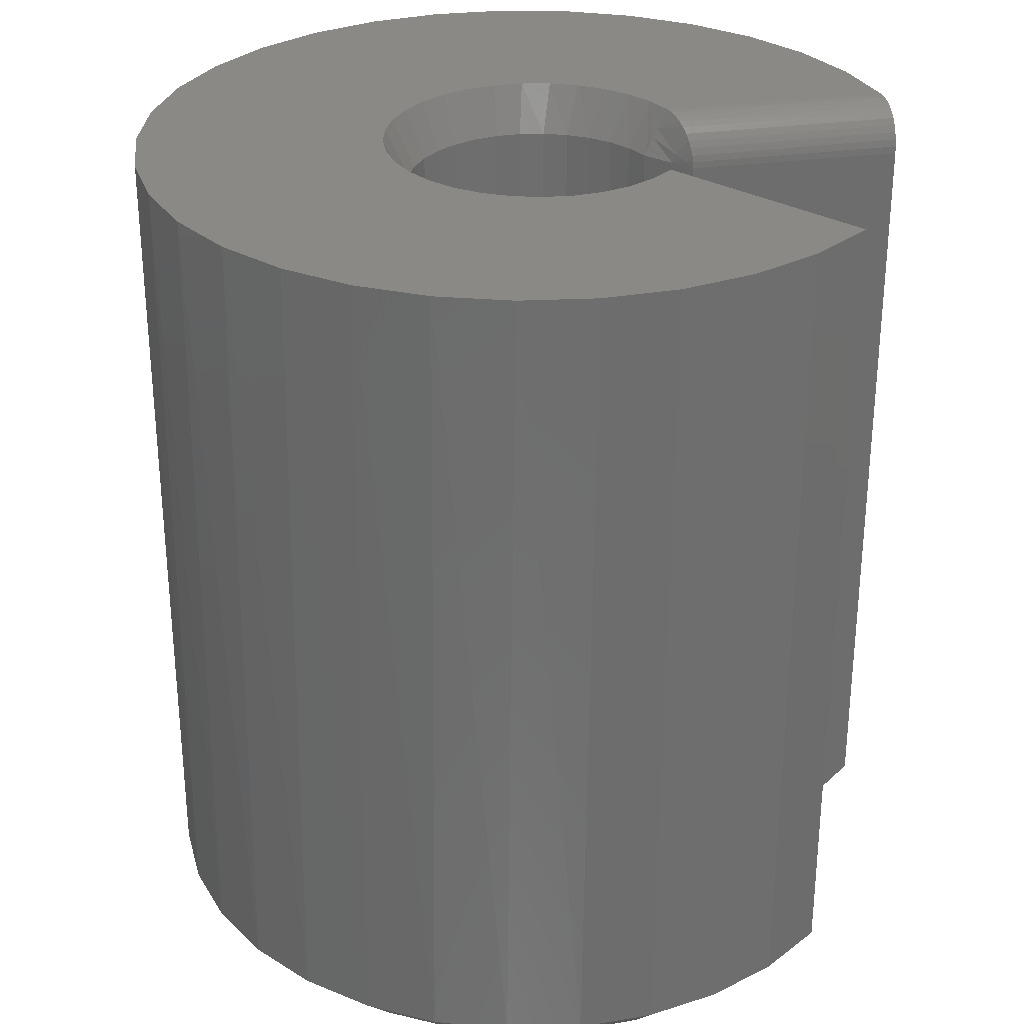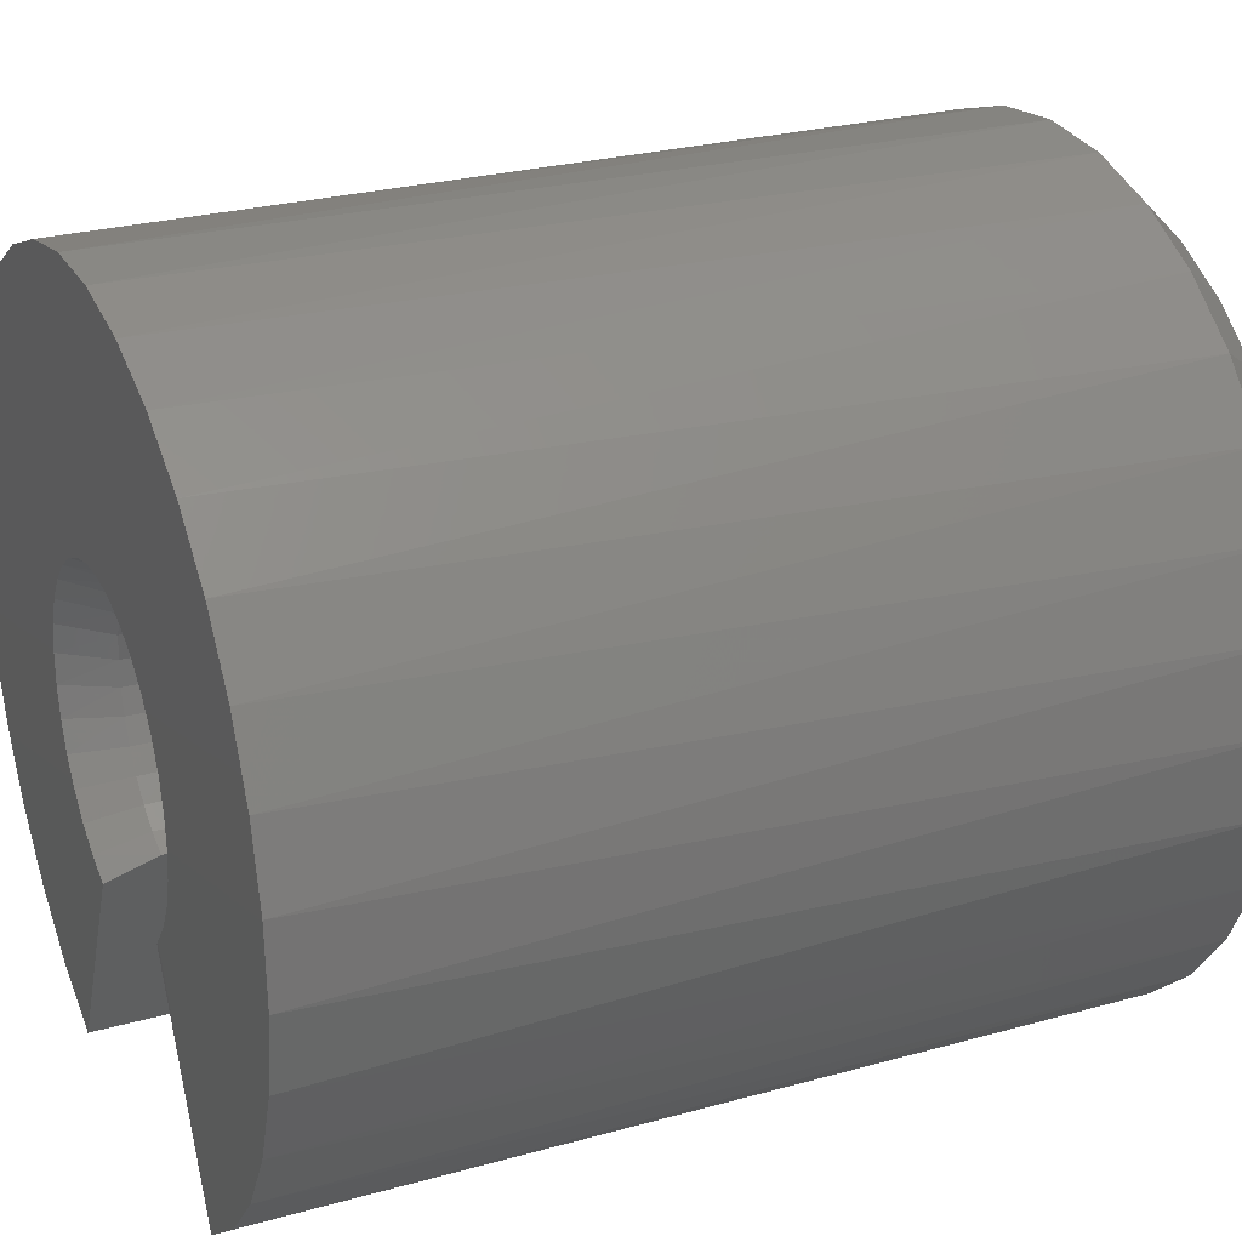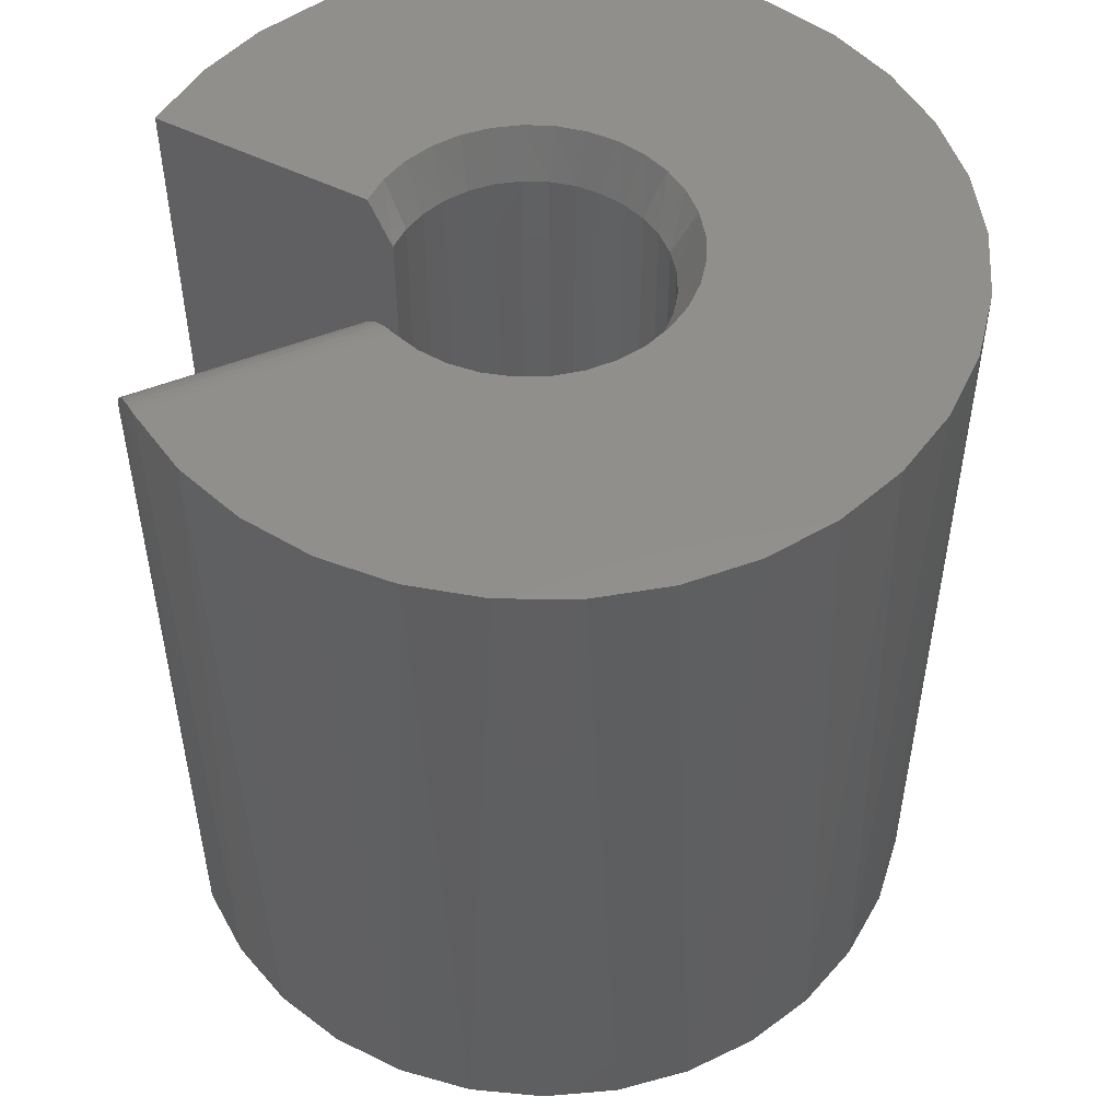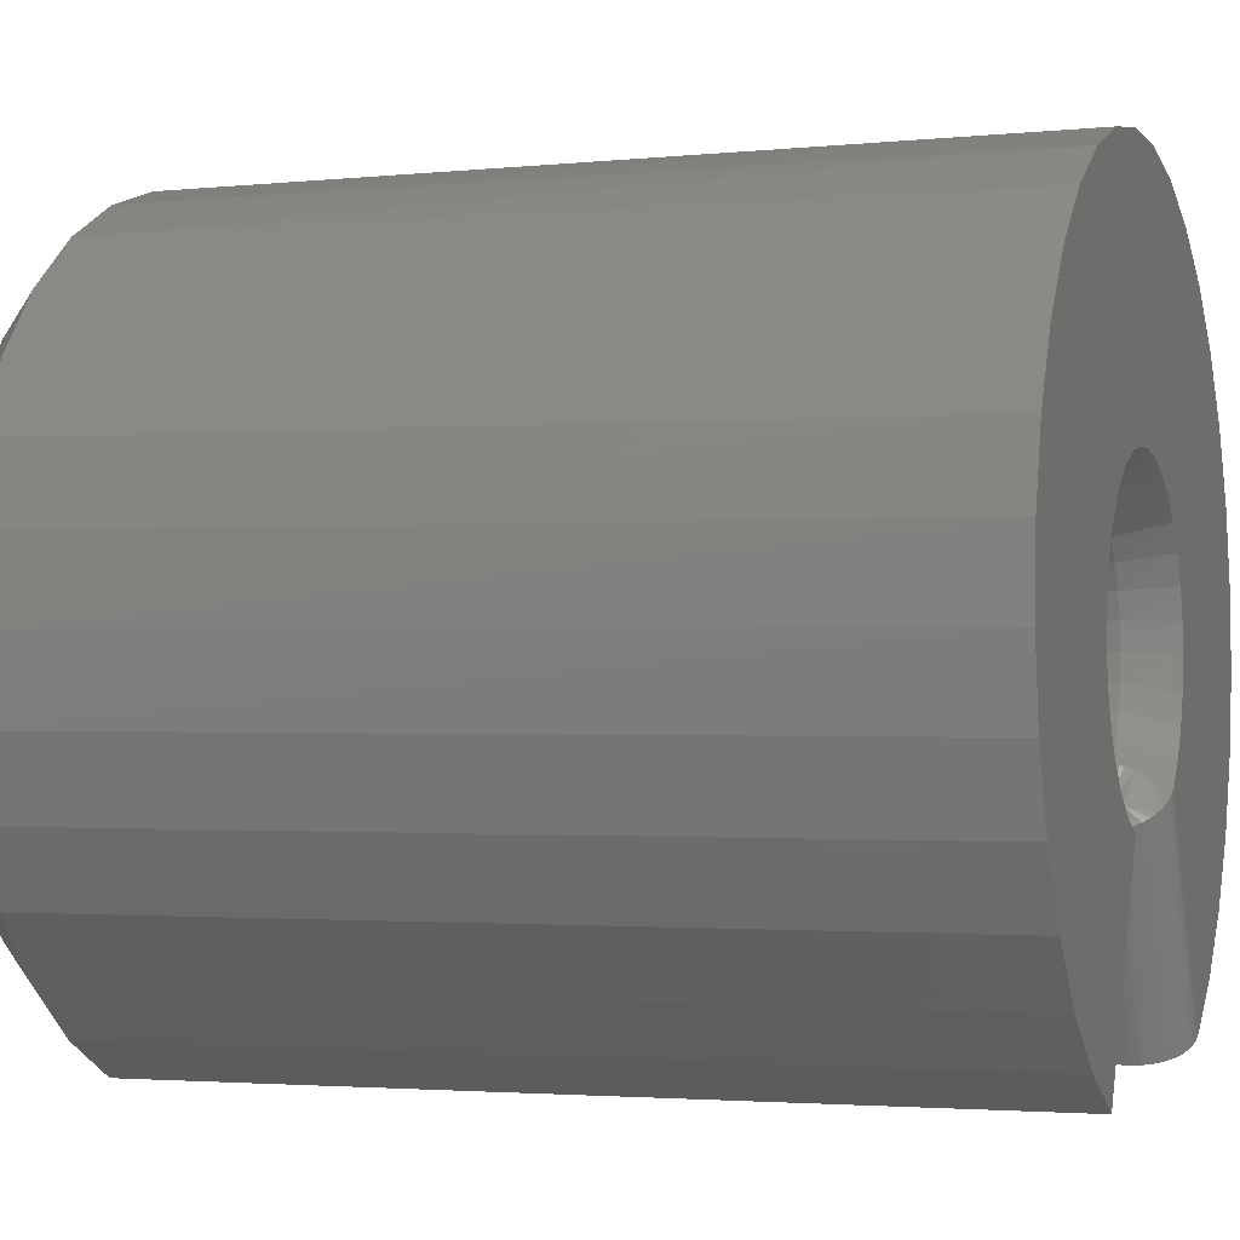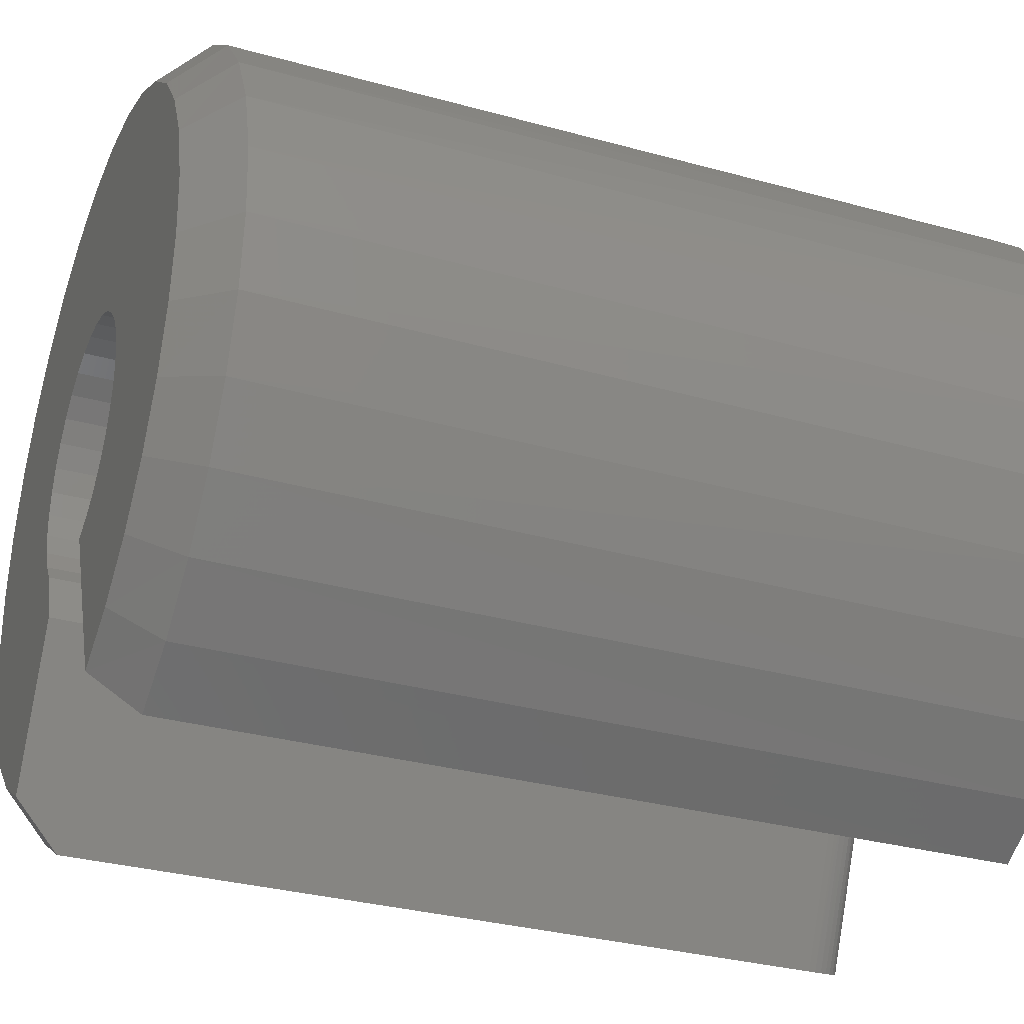
<metadata>
{"format":"stl","ext":"stl","renderer":"f3d","projection":"perspective","resolution":1024,"background":"white","views":[{"elev":29.9,"azim":104.6,"up":"+Y"},{"elev":26.2,"azim":-114.1,"up":"+Z"},{"elev":51.4,"azim":-87.5,"up":"+Y"},{"elev":-2.7,"azim":110.1,"up":"+Z"},{"elev":-32.0,"azim":68.8,"up":"+Z"}]}
</metadata>
<code>
# stl→obj: 205 verts, 406 faces
v -0.6797 -0.01562 0.2812
v -0.6486 -0.01562 0.3457
v -0.6797 -0.2734 0.2812
v -0.6486 -0.2891 0.3457
v -0.6729 -0.2891 0.2953
v -0.6645 -0.2891 0.4103
v -0.7378 -0.2891 0.4023
v -0.6669 -0.2891 0.4024
v -0.6678 -0.2891 0.3942
v -0.7366 -0.2891 0.3803
v -0.667 -0.2891 0.3859
v -0.6648 -0.2891 0.378
v -0.6434 -0.2891 0.5097
v -0.5995 -0.2891 0.5085
v -0.6214 -0.2891 0.5112
v -0.6647 -0.2891 0.5039
v -0.5786 -0.2891 0.5015
v -0.6845 -0.2891 0.4941
v -0.5112 -0.2891 0.396
v -0.5811 -0.2891 0.3974
v -0.5812 -0.2891 0.3892
v -0.5137 -0.2891 0.3741
v -0.5829 -0.2891 0.3811
v -0.5861 -0.2891 0.3734
v -0.5906 -0.2891 0.3665
v -0.6559 -0.2891 0.3641
v -0.731 -0.2891 0.3589
v -0.7215 -0.2891 0.339
v -0.7082 -0.2891 0.3214
v -0.6918 -0.2891 0.3066
v -0.7277 -0.2891 0.445
v -0.7348 -0.2891 0.4242
v -0.6492 -0.2891 0.4295
v -0.642 -0.2891 0.4336
v -0.6342 -0.2891 0.4362
v -0.626 -0.2891 0.4373
v -0.519 -0.2891 0.4392
v -0.529 -0.2891 0.4589
v -0.7166 -0.2891 0.4641
v -0.6607 -0.2891 0.4177
v -0.6555 -0.2891 0.4241
v -0.661 -0.2891 0.3706
v -0.6177 -0.2891 0.4368
v -0.6097 -0.2891 0.4348
v -0.6022 -0.2891 0.4313
v -0.5955 -0.2891 0.4264
v -0.5899 -0.2891 0.4203
v -0.513 -0.2891 0.418
v -0.5855 -0.2891 0.4133
v -0.5825 -0.2891 0.4056
v -0.5204 -0.2891 0.3531
v -0.5964 -0.2891 0.3606
v -0.6033 -0.2891 0.3559
v -0.6109 -0.2891 0.3526
v -0.582 -0.2891 0.2928
v -0.5624 -0.2891 0.303
v -0.5452 -0.2891 0.3169
v -0.531 -0.2891 0.3338
v -0.702 -0.2891 0.4807
v -0.5426 -0.2891 0.4763
v -0.5594 -0.2891 0.4906
v -0.5752 1.146e-17 0.2787
v -0.6109 -0.01562 0.3526
v -0.6074 1.159e-17 0.3455
v -0.5752 -0.2734 0.2787
v -0.6854 -0.003015 0.2841
v -0.6837 -0.004623 0.2833
v -0.6823 -0.006504 0.2825
v -0.6934 -1.37e-17 0.2888
v -0.7012 -0.2734 0.2941
v -0.7128 -1.502e-17 0.3038
v -0.7198 -0.2734 0.3109
v -0.729 -1.58e-17 0.3222
v -0.7348 -0.2734 0.331
v -0.7414 -1.601e-17 0.3433
v -0.7457 -0.2734 0.3535
v -0.7496 -1.564e-17 0.3664
v -0.752 -0.2734 0.3778
v -0.7533 -1.47e-17 0.3906
v -0.7535 -0.2734 0.4028
v -0.7524 -1.324e-17 0.4151
v -0.7501 -0.2734 0.4277
v -0.7468 -1.13e-17 0.4389
v -0.7419 -0.2734 0.4514
v -0.7369 -8.947e-18 0.4613
v -0.7294 -0.2734 0.4731
v -0.7228 -6.274e-18 0.4814
v -0.7129 -0.2734 0.4919
v -0.7053 -3.375e-18 0.4985
v -0.693 -0.2734 0.5072
v -0.6848 -3.534e-19 0.512
v -0.6706 -0.2734 0.5184
v -0.6621 2.68e-18 0.5213
v -0.6464 -0.2734 0.525
v -0.6381 5.618e-18 0.5262
v -0.6214 -0.2734 0.5268
v -0.6136 8.352e-18 0.5264
v -0.5965 -0.2734 0.5238
v -0.5895 1.079e-17 0.522
v -0.5727 -0.2734 0.516
v -0.5666 1.283e-17 0.5131
v -0.5508 -0.2734 0.5037
v -0.5459 1.441e-17 0.5001
v -0.5318 -0.2734 0.4875
v -0.528 1.547e-17 0.4834
v -0.5162 -0.2734 0.4679
v -0.5135 1.597e-17 0.4636
v -0.5047 -0.2734 0.4456
v -0.5031 1.59e-17 0.4414
v -0.4977 -0.2734 0.4215
v -0.4971 1.525e-17 0.4177
v -0.4956 -0.2734 0.3965
v -0.4956 1.405e-17 0.3932
v -0.4982 -0.2734 0.3716
v -0.4988 1.235e-17 0.3689
v -0.5057 -0.2734 0.3477
v -0.5066 1.02e-17 0.3456
v -0.5177 -0.2734 0.3257
v -0.6812 -0.008613 0.282
v -0.6803 -0.0109 0.2816
v -0.6798 -0.0133 0.2813
v -0.6913 -0.0001936 0.2875
v -0.6892 -0.0007718 0.2863
v -0.6872 -0.00172 0.2851
v -0.5531 -0.2734 0.2905
v -0.5535 1.909e-18 0.2902
v -0.5336 -0.2734 0.3064
v -0.5344 4.881e-18 0.3056
v -0.5186 7.677e-18 0.3243
v -0.6603 6.38e-18 0.3574
v -0.6584 -0.0001961 0.3556
v -0.6566 -0.0007865 0.3538
v -0.6548 -0.001762 0.3521
v -0.6532 -0.003108 0.3506
v -0.6518 -0.004772 0.3492
v -0.6506 -0.006731 0.348
v -0.6497 -0.00893 0.3469
v -0.649 -0.01131 0.3462
v -0.6487 -0.01345 0.3458
v -0.6724 8.053e-18 0.4117
v -0.6681 9.017e-18 0.4205
v -0.6749 7.249e-18 0.4023
v -0.6756 6.632e-18 0.3925
v -0.6744 6.226e-18 0.3828
v -0.6713 6.046e-18 0.3735
v -0.6666 6.098e-18 0.3649
v -0.5754 1.867e-17 0.4089
v -0.5791 1.876e-17 0.418
v -0.5734 1.836e-17 0.3993
v -0.5733 1.782e-17 0.3895
v -0.5751 1.709e-17 0.3799
v -0.5786 1.619e-17 0.3708
v -0.5839 1.515e-17 0.3625
v -0.6278 1.486e-17 0.445
v -0.6374 1.369e-17 0.4435
v -0.6466 1.249e-17 0.4401
v -0.655 1.127e-17 0.435
v -0.6623 1.01e-17 0.4284
v -0.6084 1.687e-17 0.4426
v -0.618 1.593e-17 0.4448
v -0.5845 1.861e-17 0.4261
v -0.5914 1.824e-17 0.4331
v -0.5994 1.765e-17 0.4387
v -0.5985 1.281e-17 0.3496
v -0.5906 1.401e-17 0.3554
v -0.6177 -0.01562 0.4368
v -0.626 -0.01562 0.4373
v -0.6342 -0.01562 0.4362
v -0.642 -0.01562 0.4336
v -0.6492 -0.01562 0.4295
v -0.6555 -0.01562 0.4241
v -0.6607 -0.01562 0.4177
v -0.6645 -0.01562 0.4103
v -0.6669 -0.01562 0.4024
v -0.6678 -0.01562 0.3942
v -0.667 -0.01562 0.3859
v -0.6648 -0.01562 0.378
v -0.661 -0.01562 0.3706
v -0.6559 -0.01562 0.3641
v -0.6097 -0.01562 0.4348
v -0.6022 -0.01562 0.4313
v -0.5955 -0.01562 0.4264
v -0.5899 -0.01562 0.4203
v -0.5855 -0.01562 0.4133
v -0.5825 -0.01562 0.4056
v -0.5811 -0.01562 0.3974
v -0.5812 -0.01562 0.3892
v -0.5829 -0.01562 0.3811
v -0.5861 -0.01562 0.3734
v -0.5906 -0.01562 0.3665
v -0.5964 -0.01562 0.3606
v -0.6033 -0.01562 0.3559
v -0.6564 -0.01384 0.3633
v -0.6575 -0.009641 0.3616
v -0.6584 -0.006629 0.3603
v -0.6567 -0.01247 0.3628
v -0.6501 -0.01559 0.3498
v -0.6515 -0.01559 0.3535
v -0.6523 -0.01559 0.3553
v -0.6533 -0.01559 0.358
v -0.6541 -0.01559 0.3598
v -0.6551 -0.01562 0.362
v -0.6514 -0.01225 0.3524
v -0.6503 -0.01337 0.3502
v -0.6497 -0.0141 0.3487
f 1 2 3
f 3 2 4
f 3 4 5
f 6 7 8
f 9 8 7
f 7 10 9
f 11 9 10
f 11 10 12
f 13 14 15
f 14 13 16
f 14 16 17
f 17 16 18
f 19 20 21
f 19 21 22
f 22 21 23
f 22 23 24
f 22 24 25
f 4 26 27
f 4 27 28
f 4 28 29
f 4 29 30
f 4 30 5
f 31 32 33
f 31 33 34
f 31 34 35
f 31 35 36
f 31 36 37
f 31 37 38
f 31 38 39
f 32 7 6
f 32 6 40
f 32 40 41
f 32 41 33
f 27 26 42
f 27 42 12
f 27 12 10
f 37 36 43
f 37 43 44
f 37 44 45
f 37 45 46
f 37 46 47
f 37 47 48
f 48 47 49
f 48 49 50
f 48 50 20
f 48 20 19
f 51 22 25
f 51 25 52
f 51 52 53
f 51 53 54
f 54 55 56
f 54 56 57
f 54 57 58
f 54 58 51
f 39 38 59
f 59 38 60
f 59 60 18
f 18 60 61
f 18 61 17
f 62 63 64
f 63 62 54
f 54 62 65
f 54 65 55
f 66 67 68
f 69 70 71
f 70 72 71
f 73 71 72
f 72 74 73
f 75 73 74
f 74 76 75
f 77 75 76
f 76 78 77
f 79 77 78
f 78 80 79
f 81 79 80
f 80 82 81
f 81 82 83
f 83 82 84
f 83 84 85
f 85 84 86
f 85 86 87
f 87 86 88
f 87 88 89
f 89 88 90
f 89 90 91
f 91 90 92
f 91 92 93
f 93 92 94
f 93 94 95
f 95 94 96
f 95 96 97
f 97 96 98
f 97 98 99
f 99 98 100
f 99 100 101
f 101 100 102
f 101 102 103
f 103 102 104
f 103 104 105
f 105 104 106
f 105 106 107
f 107 106 108
f 107 108 109
f 109 108 110
f 109 110 111
f 111 110 112
f 111 112 113
f 113 112 114
f 113 114 115
f 115 114 116
f 115 116 117
f 117 116 118
f 68 119 120
f 68 120 121
f 68 121 1
f 3 70 69
f 3 69 122
f 3 122 123
f 3 123 124
f 3 124 66
f 3 66 68
f 3 68 1
f 65 62 125
f 125 62 126
f 125 126 127
f 127 126 128
f 127 128 118
f 118 128 129
f 118 129 117
f 72 28 74
f 74 28 27
f 74 27 76
f 28 72 29
f 29 72 70
f 29 70 30
f 30 70 3
f 30 3 5
f 57 118 58
f 58 118 116
f 58 116 51
f 118 57 127
f 127 57 56
f 127 56 125
f 125 56 55
f 125 55 65
f 19 110 48
f 48 110 108
f 48 108 37
f 110 19 112
f 112 19 22
f 112 22 114
f 114 22 51
f 114 51 116
f 60 102 61
f 102 60 104
f 104 60 38
f 104 38 106
f 106 38 37
f 106 37 108
f 14 96 15
f 15 96 94
f 15 94 13
f 96 14 98
f 98 14 17
f 98 17 100
f 100 17 61
f 100 61 102
f 18 88 59
f 88 18 90
f 90 18 16
f 90 16 92
f 92 16 13
f 92 13 94
f 31 82 32
f 32 82 80
f 32 80 7
f 82 31 84
f 84 31 39
f 84 39 86
f 86 39 59
f 86 59 88
f 27 10 76
f 76 10 78
f 10 7 78
f 78 7 80
f 69 130 122
f 122 130 131
f 122 131 123
f 123 131 132
f 123 132 124
f 124 132 133
f 124 133 66
f 66 133 134
f 66 134 67
f 67 134 135
f 67 135 68
f 68 135 136
f 68 136 119
f 119 136 137
f 119 137 120
f 120 137 138
f 120 138 121
f 121 138 139
f 121 139 1
f 1 139 2
f 140 81 141
f 142 81 140
f 81 142 143
f 143 79 81
f 79 143 144
f 144 77 79
f 77 144 145
f 146 77 145
f 75 77 146
f 93 95 97
f 99 93 97
f 93 99 101
f 147 148 111
f 149 147 111
f 113 149 111
f 113 150 149
f 150 113 115
f 151 150 115
f 152 151 115
f 153 152 115
f 85 87 105
f 85 105 107
f 85 107 154
f 85 154 155
f 85 155 156
f 85 156 83
f 83 156 157
f 83 157 158
f 83 158 141
f 83 141 81
f 130 69 71
f 130 71 73
f 130 73 75
f 130 75 146
f 107 109 159
f 107 159 160
f 107 160 154
f 109 111 148
f 109 148 161
f 109 161 162
f 109 162 163
f 109 163 159
f 117 64 164
f 117 164 165
f 117 165 153
f 117 153 115
f 64 117 129
f 64 129 128
f 64 128 126
f 64 126 62
f 93 101 91
f 91 101 103
f 91 103 89
f 89 103 105
f 89 105 87
f 166 36 167
f 167 36 35
f 167 35 168
f 168 35 34
f 168 34 169
f 169 34 33
f 169 33 170
f 170 33 41
f 170 41 171
f 171 41 40
f 171 40 172
f 172 40 6
f 172 6 173
f 173 6 8
f 173 8 174
f 174 8 9
f 174 9 175
f 175 9 11
f 175 11 176
f 176 11 12
f 176 12 177
f 177 12 42
f 177 42 178
f 178 42 26
f 178 26 179
f 36 166 43
f 43 166 180
f 43 180 44
f 44 180 181
f 44 181 45
f 45 181 182
f 45 182 46
f 46 182 183
f 46 183 47
f 47 183 184
f 47 184 49
f 49 184 185
f 49 185 50
f 50 185 186
f 50 186 20
f 20 186 187
f 20 187 21
f 21 187 188
f 21 188 23
f 23 188 189
f 23 189 24
f 24 189 190
f 24 190 25
f 25 190 191
f 25 191 52
f 52 191 192
f 52 192 53
f 53 192 63
f 53 63 54
f 179 146 178
f 179 193 146
f 130 194 195
f 130 146 194
f 63 164 64
f 63 192 164
f 191 165 164
f 191 164 192
f 190 153 165
f 190 165 191
f 189 152 153
f 189 153 190
f 188 151 152
f 188 152 189
f 187 150 151
f 187 151 188
f 186 149 150
f 186 150 187
f 185 147 149
f 185 149 186
f 183 161 148
f 183 148 184
f 148 147 184
f 184 147 185
f 182 162 161
f 182 161 183
f 181 163 162
f 181 162 182
f 180 159 163
f 180 163 181
f 166 160 159
f 166 159 180
f 167 154 160
f 167 160 166
f 168 155 154
f 168 154 167
f 169 156 155
f 169 155 168
f 171 158 157
f 171 157 170
f 157 156 170
f 170 156 169
f 172 141 158
f 172 158 171
f 173 140 141
f 173 141 172
f 174 142 140
f 174 140 173
f 175 143 142
f 175 142 174
f 176 144 143
f 176 143 175
f 177 145 144
f 177 144 176
f 146 145 178
f 178 145 177
f 193 196 146
f 196 194 146
f 26 4 2
f 26 2 197
f 26 197 198
f 26 198 199
f 26 199 200
f 26 200 201
f 26 201 202
f 26 202 179
f 179 201 193
f 179 202 201
f 193 200 199
f 193 199 196
f 196 199 194
f 194 199 198
f 198 203 194
f 194 203 195
f 203 134 195
f 195 134 133
f 195 133 132
f 200 193 201
f 204 203 198
f 198 197 204
f 130 195 131
f 131 195 132
f 134 203 135
f 136 135 203
f 203 204 136
f 137 136 204
f 205 2 139
f 205 139 138
f 205 138 137
f 205 137 204
f 205 204 197
f 205 197 2

</code>
